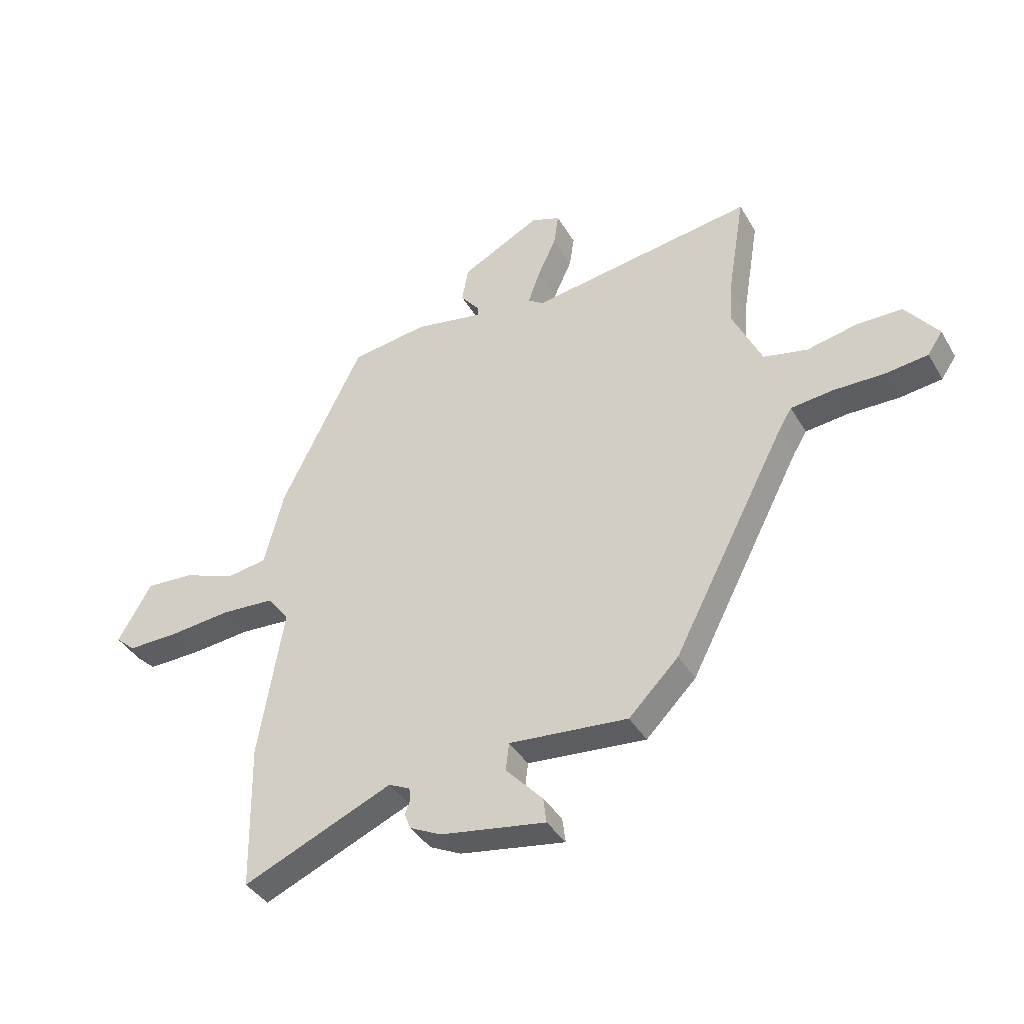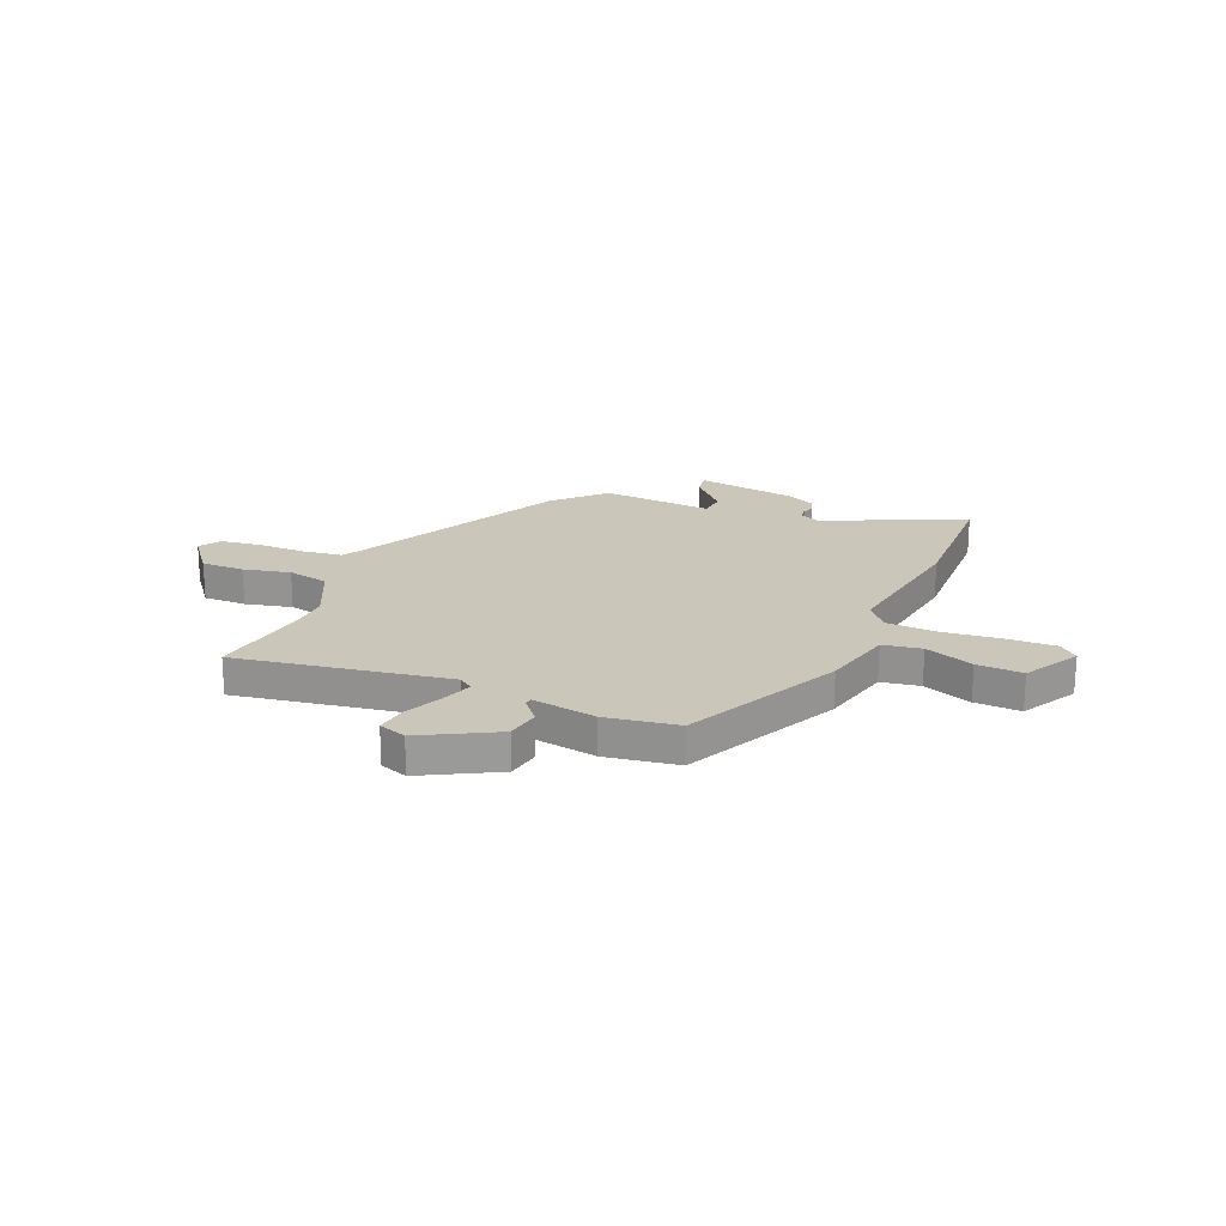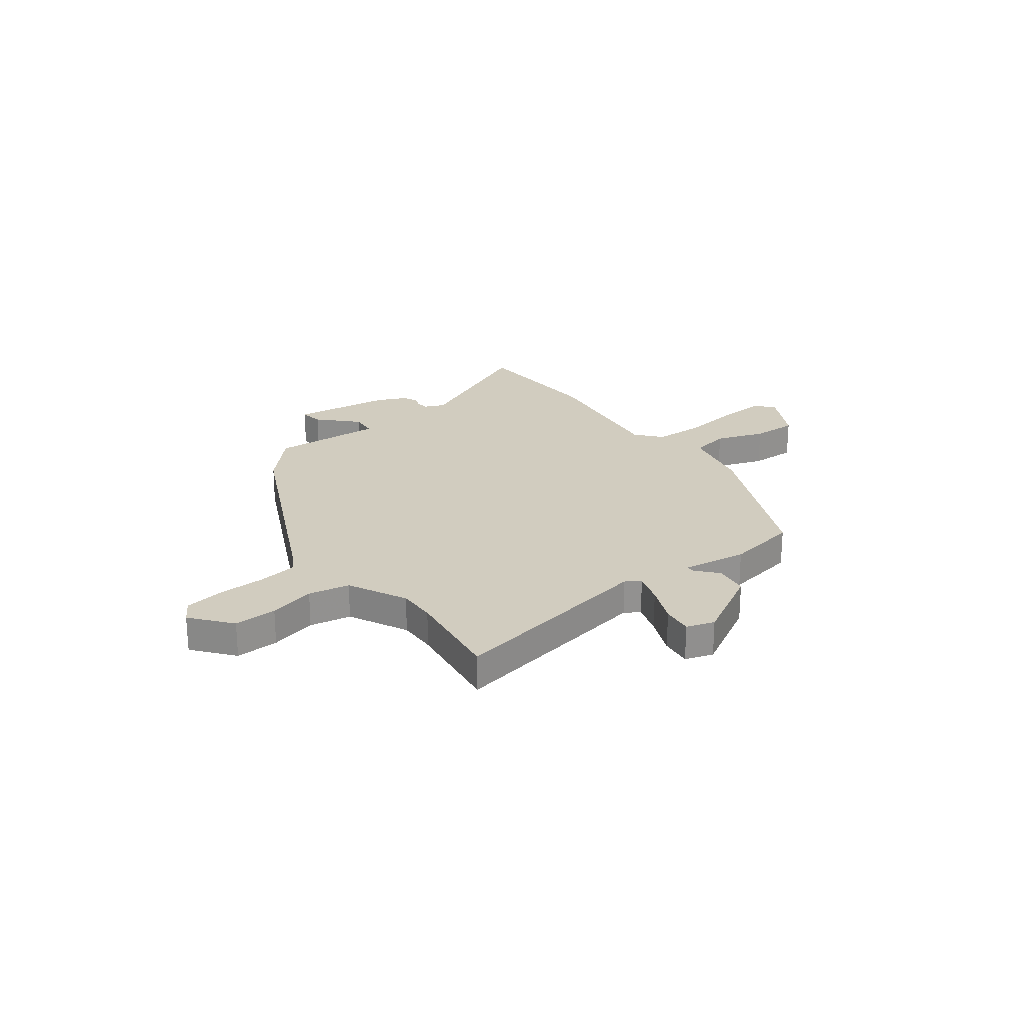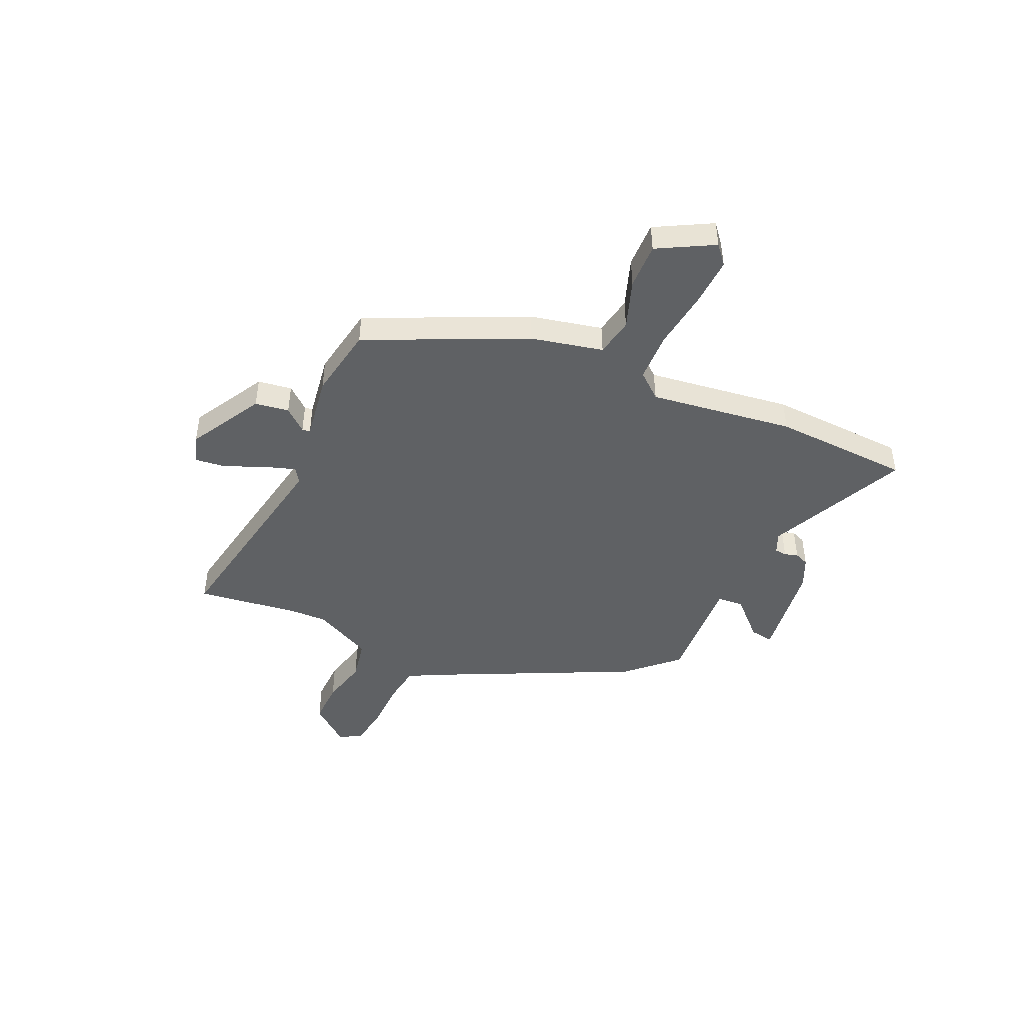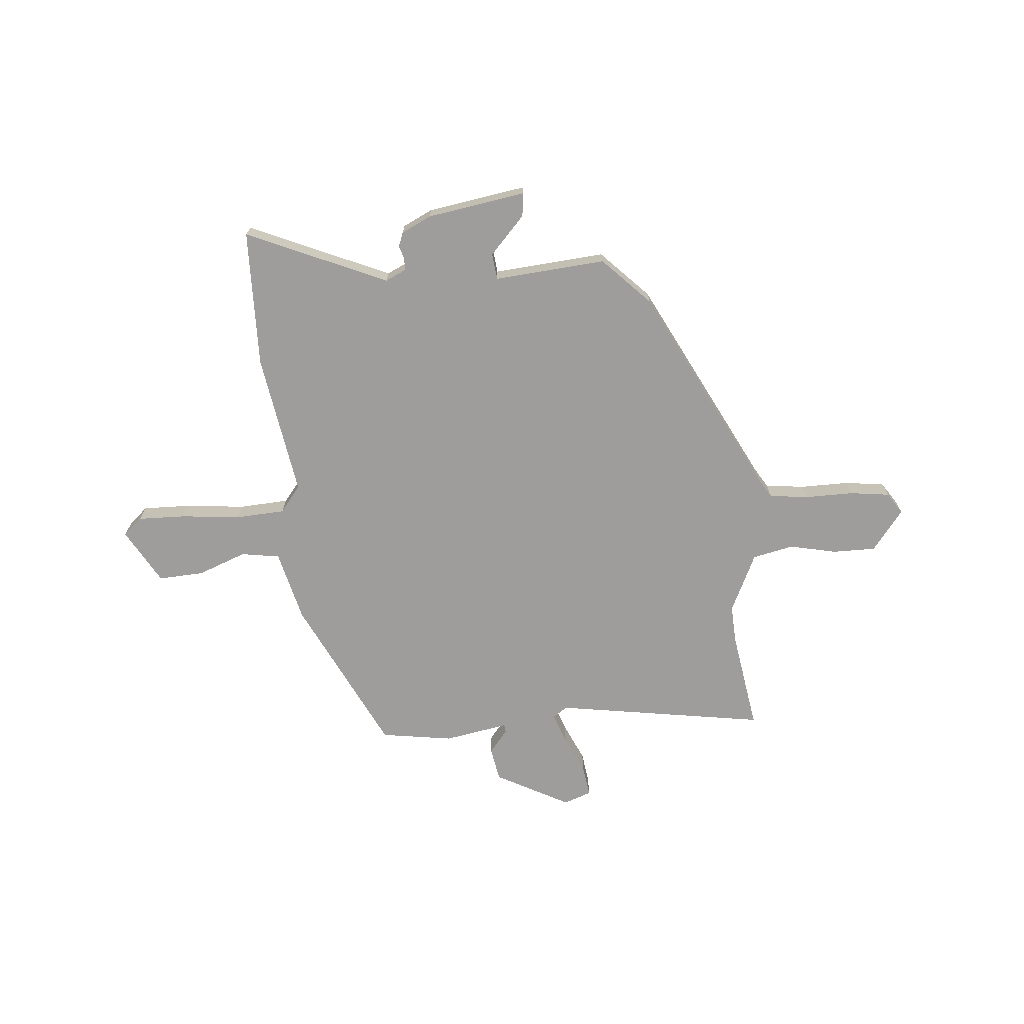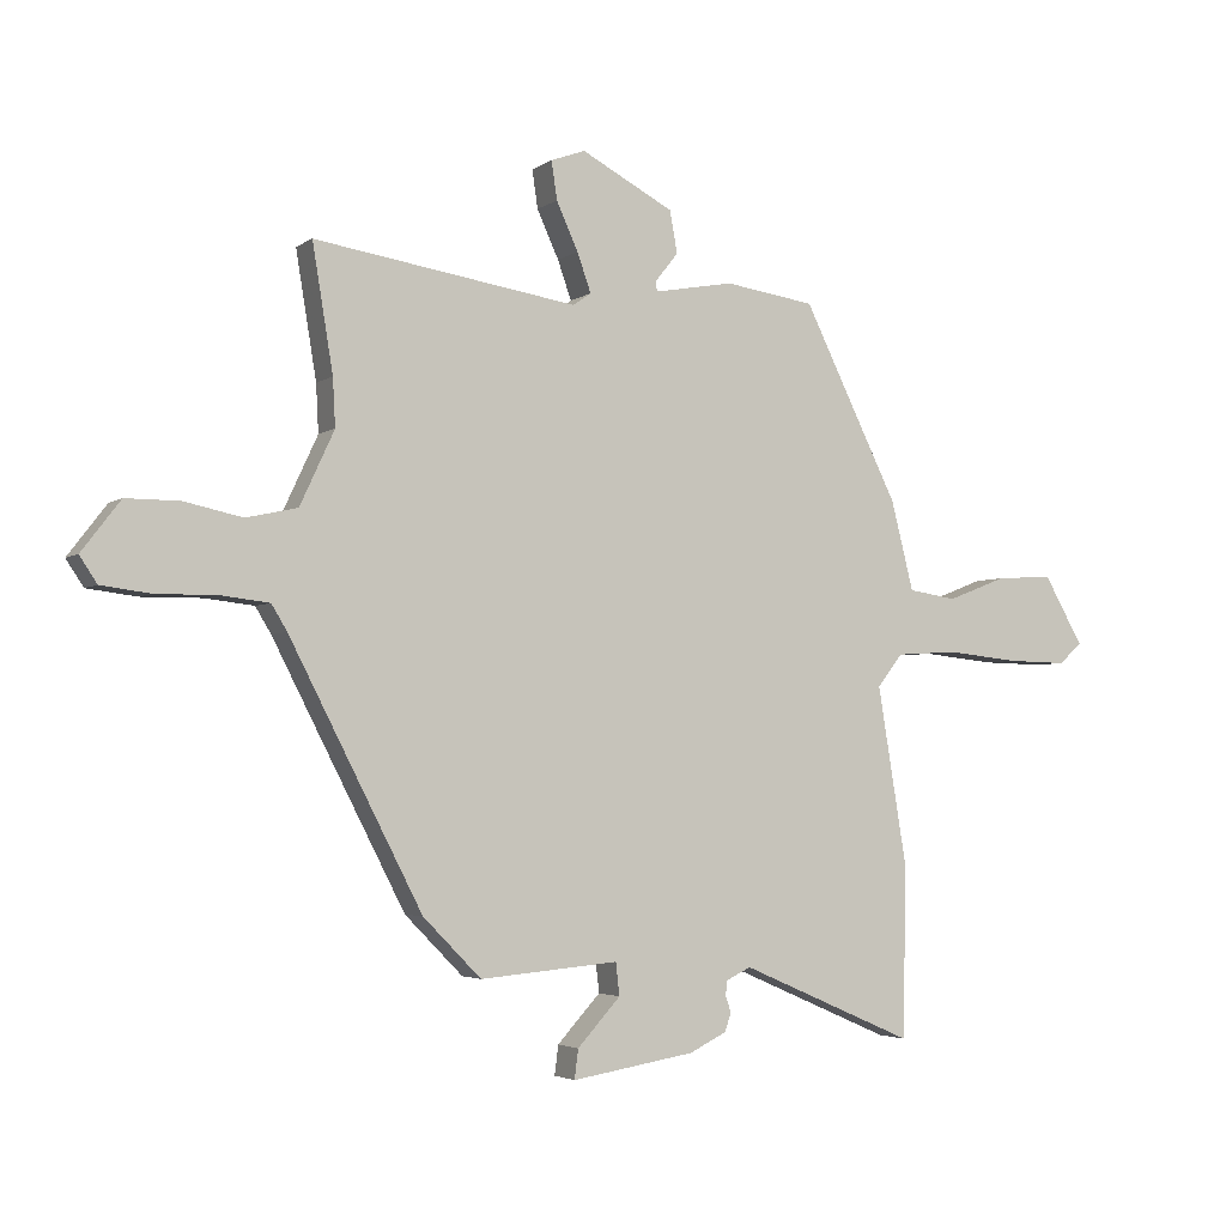
<metadata>
{"format":"obj","ext":"obj","renderer":"f3d","projection":"perspective","resolution":1024,"background":"white","views":[{"elev":-39.0,"azim":-152.6,"up":"+Z"},{"elev":21.2,"azim":22.3,"up":"+Y"},{"elev":24.2,"azim":-38.6,"up":"+Y"},{"elev":-45.7,"azim":64.2,"up":"+Y"},{"elev":-70.6,"azim":-175.3,"up":"+Y"},{"elev":-3.5,"azim":-26.4,"up":"+Z"}]}
</metadata>
<code>
v 0.329 0.07 0.512
v 0.482 0.07 0.204
v 0.518 0.07 0.062
v 0.595 0.07 0.05
v 0.691 0.07 0.087
v 0.782 0.07 0.092
v 0.845 0.07 -0.017
v 0.808 0.07 -0.05
v 0.712 0.07 -0.048
v 0.595 0.07 -0.036
v 0.496 0.07 -0.042
v 0.455 0.07 -0.094
v 0.502 0.07 -0.379
v 0.497 0.07 -0.653
v 0.217 0.07 -0.532
v 0.177 0.07 -0.551
v 0.175 0.07 -0.575
v 0.184 0.07 -0.601
v 0.173 0.07 -0.63
v 0.114 0.07 -0.659
v -0.083 0.07 -0.691
v -0.077 0.07 -0.644
v -0.008 0.07 -0.569
v -0.014 0.07 -0.517
v -0.236 0.07 -0.536
v -0.329 0.07 -0.442
v -0.541 0.07 -0.031
v -0.566 0.07 0.01
v -0.644 0.07 0.019
v -0.741 0.07 0.018
v -0.82 0.07 0.028
v -0.848 0.07 0.07
v -0.786 0.07 0.151
v -0.7 0.07 0.151
v -0.607 0.07 0.131
v -0.525 0.07 0.149
v -0.47 0.07 0.267
v -0.474 0.07 0.343
v -0.507 0.07 0.543
v -0.086 0.07 0.478
v -0.057 0.07 0.498
v -0.079 0.07 0.56
v -0.114 0.07 0.636
v -0.123 0.07 0.697
v -0.068 0.07 0.717
v 0.08 0.07 0.639
v 0.092 0.07 0.572
v 0.055 0.07 0.526
v 0.057 0.07 0.51
v 0.185 0.07 0.533
v 0.329 0 0.512
v 0.482 0 0.204
v 0.518 0 0.062
v 0.595 0 0.05
v 0.691 0 0.087
v 0.782 0 0.092
v 0.845 0 -0.017
v 0.808 0 -0.05
v 0.712 0 -0.048
v 0.595 0 -0.036
v 0.496 0 -0.042
v 0.455 0 -0.094
v 0.502 0 -0.379
v 0.497 0 -0.653
v 0.217 0 -0.532
v 0.177 0 -0.551
v 0.175 0 -0.575
v 0.184 0 -0.601
v 0.173 0 -0.63
v 0.114 0 -0.659
v -0.083 0 -0.691
v -0.077 0 -0.644
v -0.008 0 -0.569
v -0.014 0 -0.517
v -0.236 0 -0.536
v -0.329 0 -0.442
v -0.541 0 -0.031
v -0.566 0 0.01
v -0.644 0 0.019
v -0.741 0 0.018
v -0.82 0 0.028
v -0.848 0 0.07
v -0.786 0 0.151
v -0.7 0 0.151
v -0.607 0 0.131
v -0.525 0 0.149
v -0.47 0 0.267
v -0.474 0 0.343
v -0.507 0 0.543
v -0.086 0 0.478
v -0.057 0 0.498
v -0.079 0 0.56
v -0.114 0 0.636
v -0.123 0 0.697
v -0.068 0 0.717
v 0.08 0 0.639
v 0.092 0 0.572
v 0.055 0 0.526
v 0.057 0 0.51
v 0.185 0 0.533
f 49 50 1 2
f 45 46 47 48
f 45 48 49
f 42 43 44 45
f 41 42 45 49
f 40 41 49 2
f 38 39 40 2
f 32 33 34 35
f 32 35 36
f 29 30 31 32
f 28 29 32 36
f 27 28 36 37
f 24 25 26 27
f 20 21 22 23
f 20 23 24
f 17 18 19 20
f 16 17 20 24
f 15 16 24 27
f 12 13 14 15
f 7 8 9 10
f 7 10 11
f 4 5 6 7
f 3 4 7 11
f 37 38 2 3
f 12 15 27 37
f 3 11 12 37
f 52 51 100 99
f 98 97 96 95
f 99 98 95
f 95 94 93 92
f 99 95 92 91
f 52 99 91 90
f 52 90 89 88
f 85 84 83 82
f 86 85 82
f 82 81 80 79
f 86 82 79 78
f 87 86 78 77
f 77 76 75 74
f 73 72 71 70
f 74 73 70
f 70 69 68 67
f 74 70 67 66
f 77 74 66 65
f 65 64 63 62
f 60 59 58 57
f 61 60 57
f 57 56 55 54
f 61 57 54 53
f 53 52 88 87
f 87 77 65 62
f 87 62 61 53
f 1 51 52 2
f 2 52 53 3
f 3 53 54 4
f 4 54 55 5
f 5 55 56 6
f 6 56 57 7
f 7 57 58 8
f 8 58 59 9
f 9 59 60 10
f 10 60 61 11
f 11 61 62 12
f 12 62 63 13
f 13 63 64 14
f 14 64 65 15
f 15 65 66 16
f 16 66 67 17
f 17 67 68 18
f 18 68 69 19
f 19 69 70 20
f 20 70 71 21
f 21 71 72 22
f 22 72 73 23
f 23 73 74 24
f 24 74 75 25
f 25 75 76 26
f 26 76 77 27
f 27 77 78 28
f 28 78 79 29
f 29 79 80 30
f 30 80 81 31
f 31 81 82 32
f 32 82 83 33
f 33 83 84 34
f 34 84 85 35
f 35 85 86 36
f 36 86 87 37
f 37 87 88 38
f 38 88 89 39
f 39 89 90 40
f 40 90 91 41
f 41 91 92 42
f 42 92 93 43
f 43 93 94 44
f 44 94 95 45
f 45 95 96 46
f 46 96 97 47
f 47 97 98 48
f 48 98 99 49
f 49 99 100 50
f 50 100 51 1

</code>
